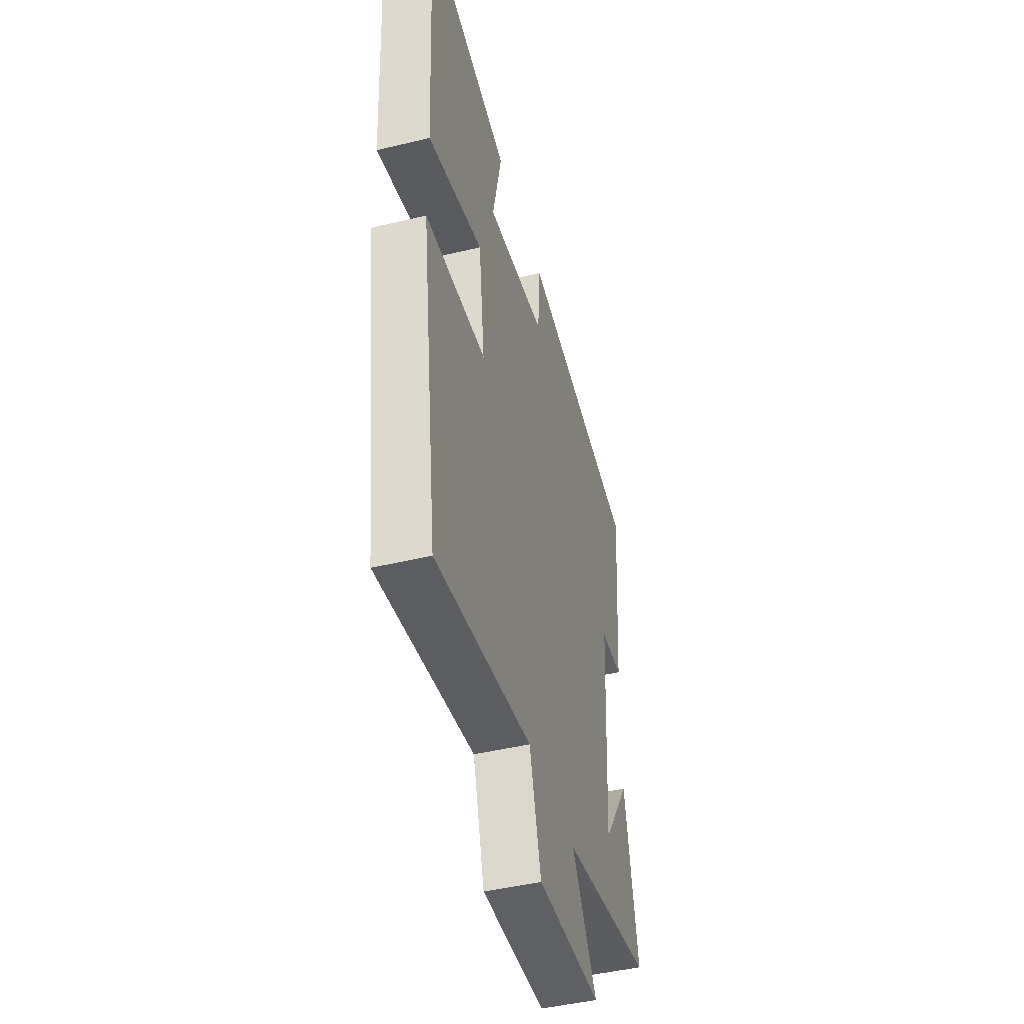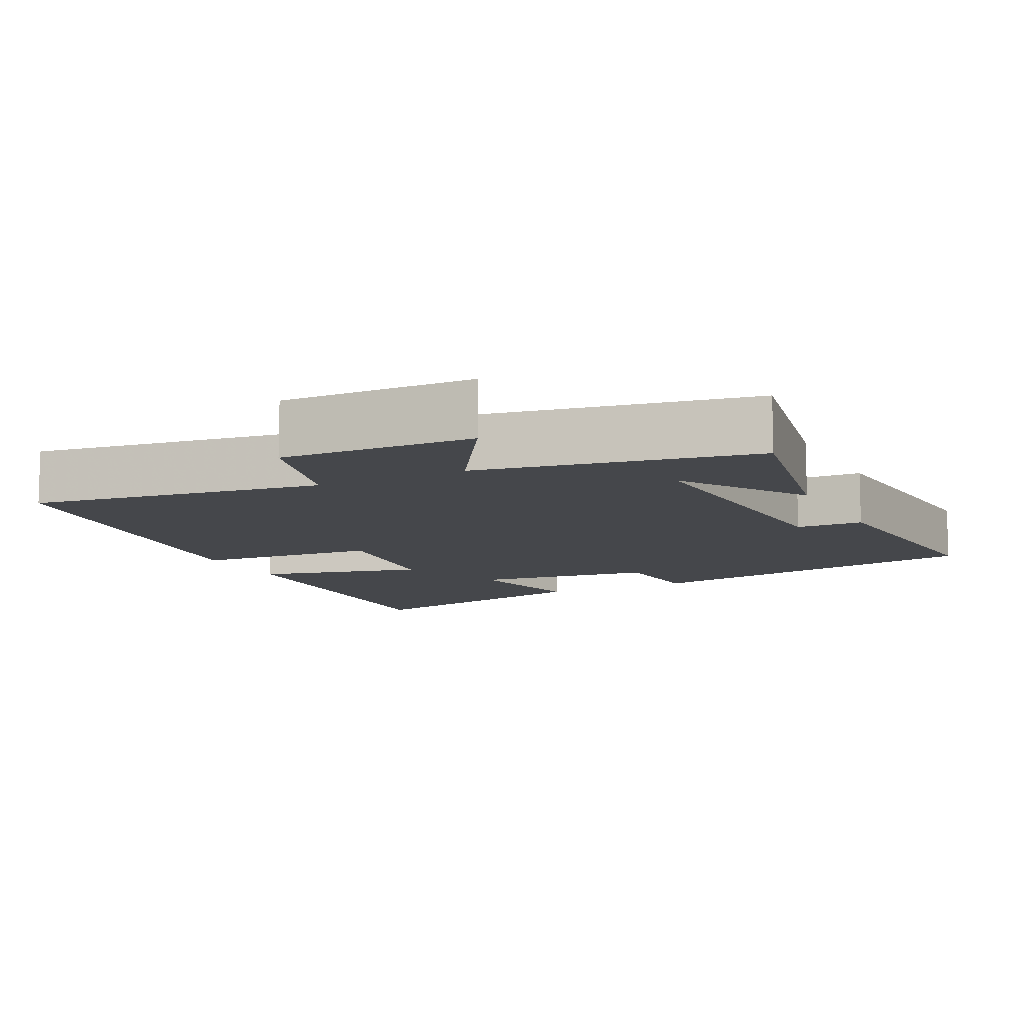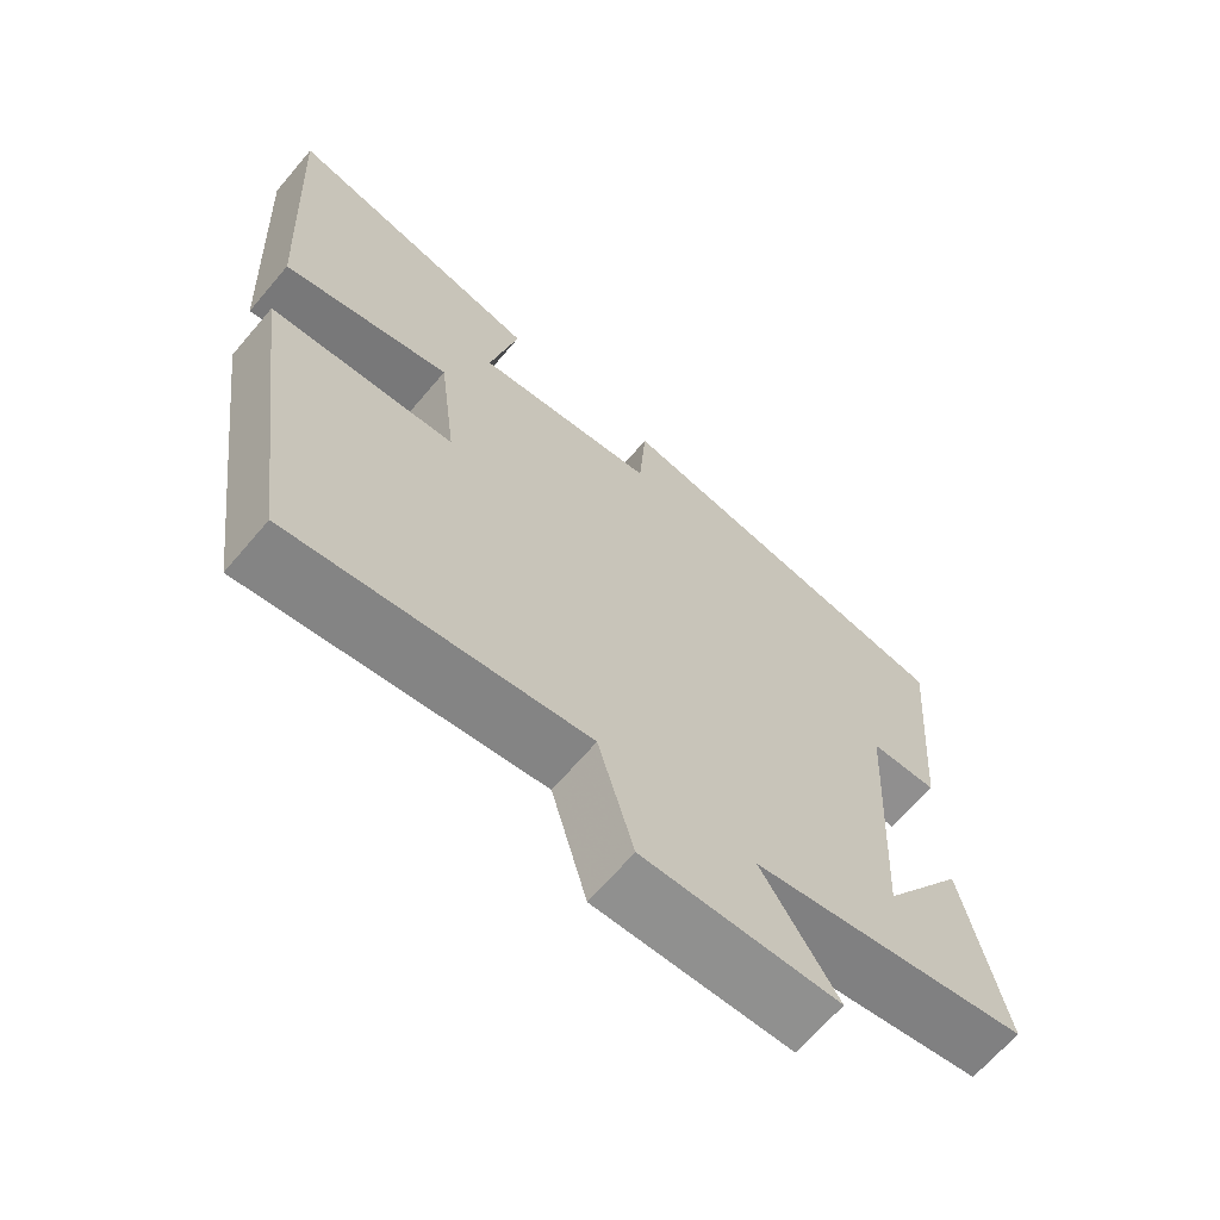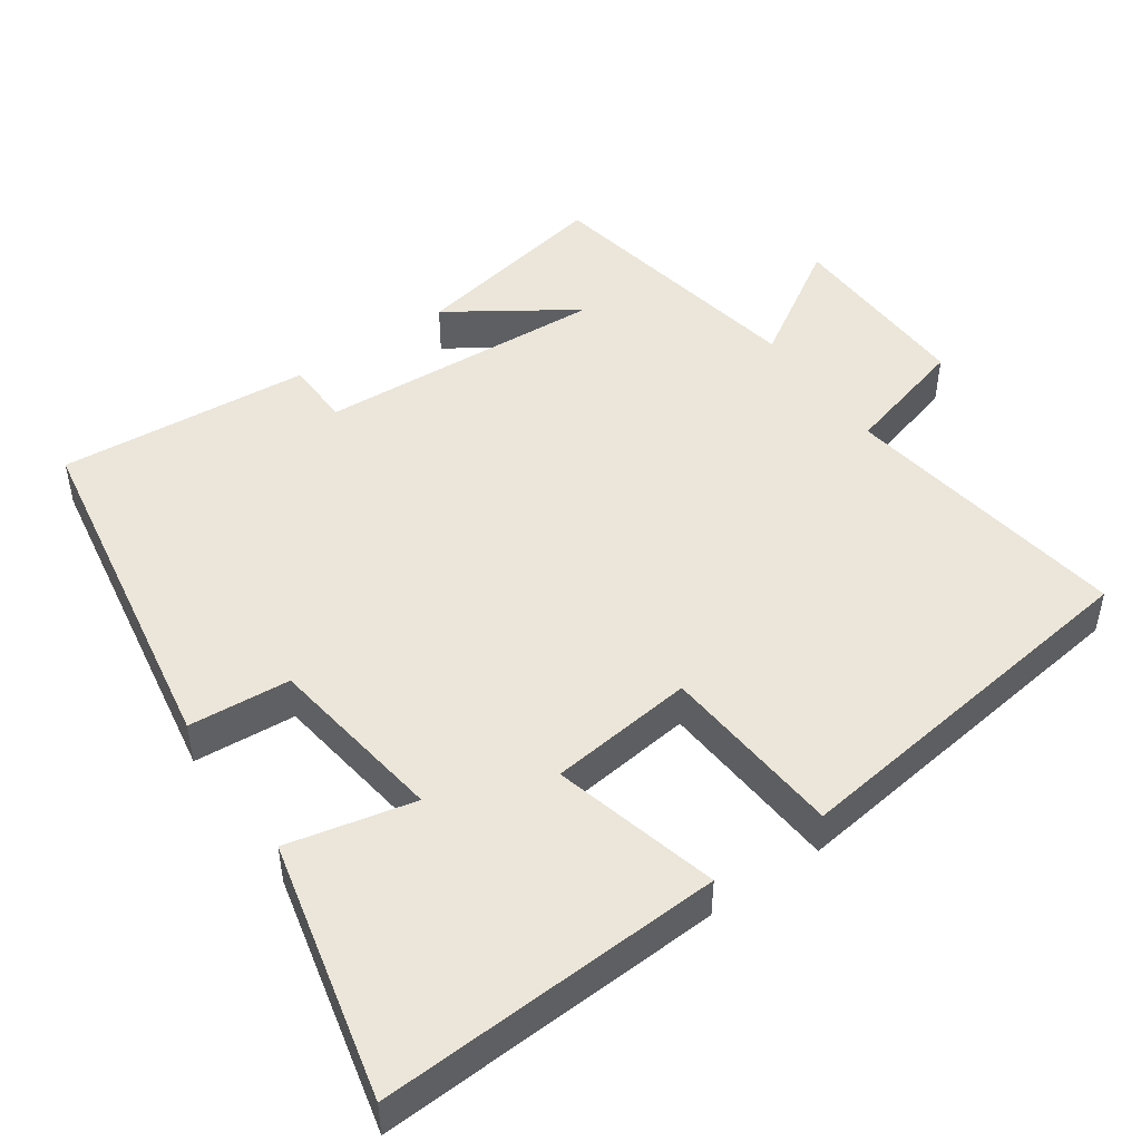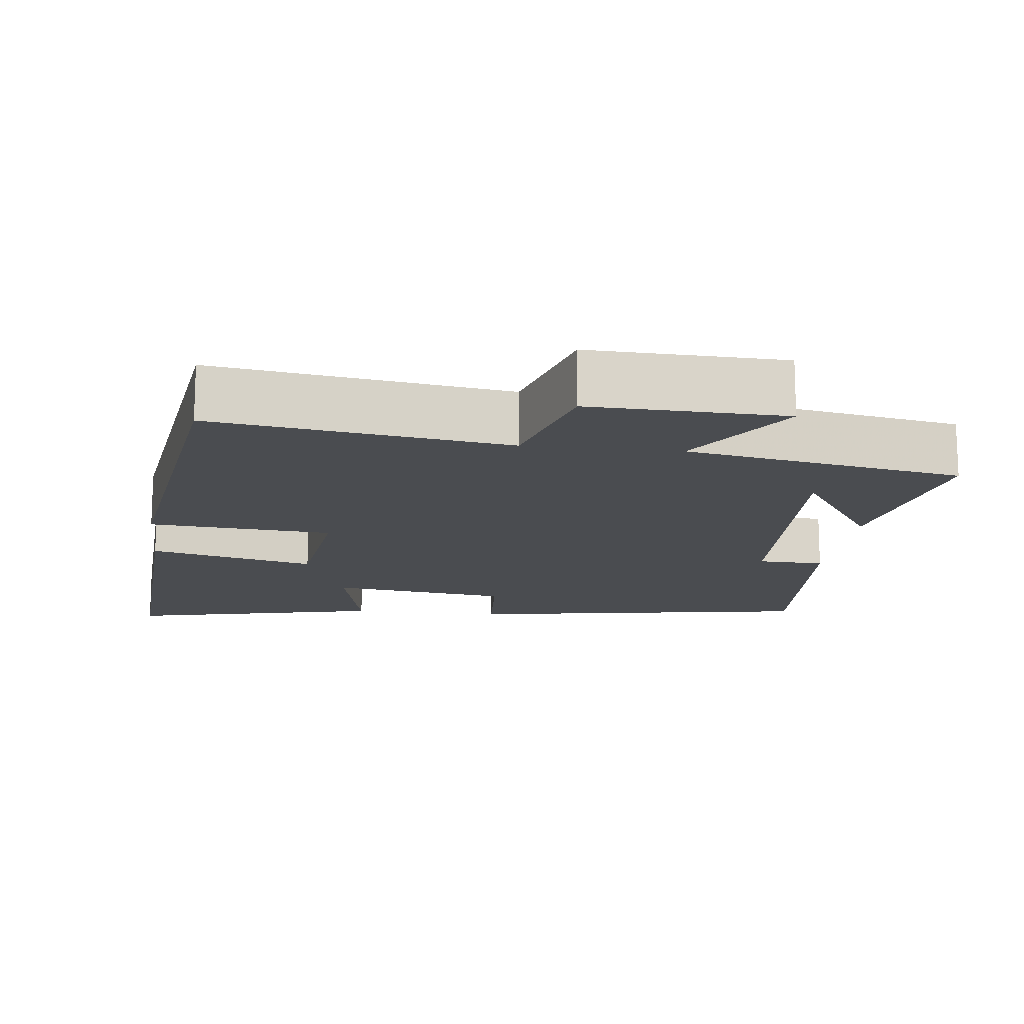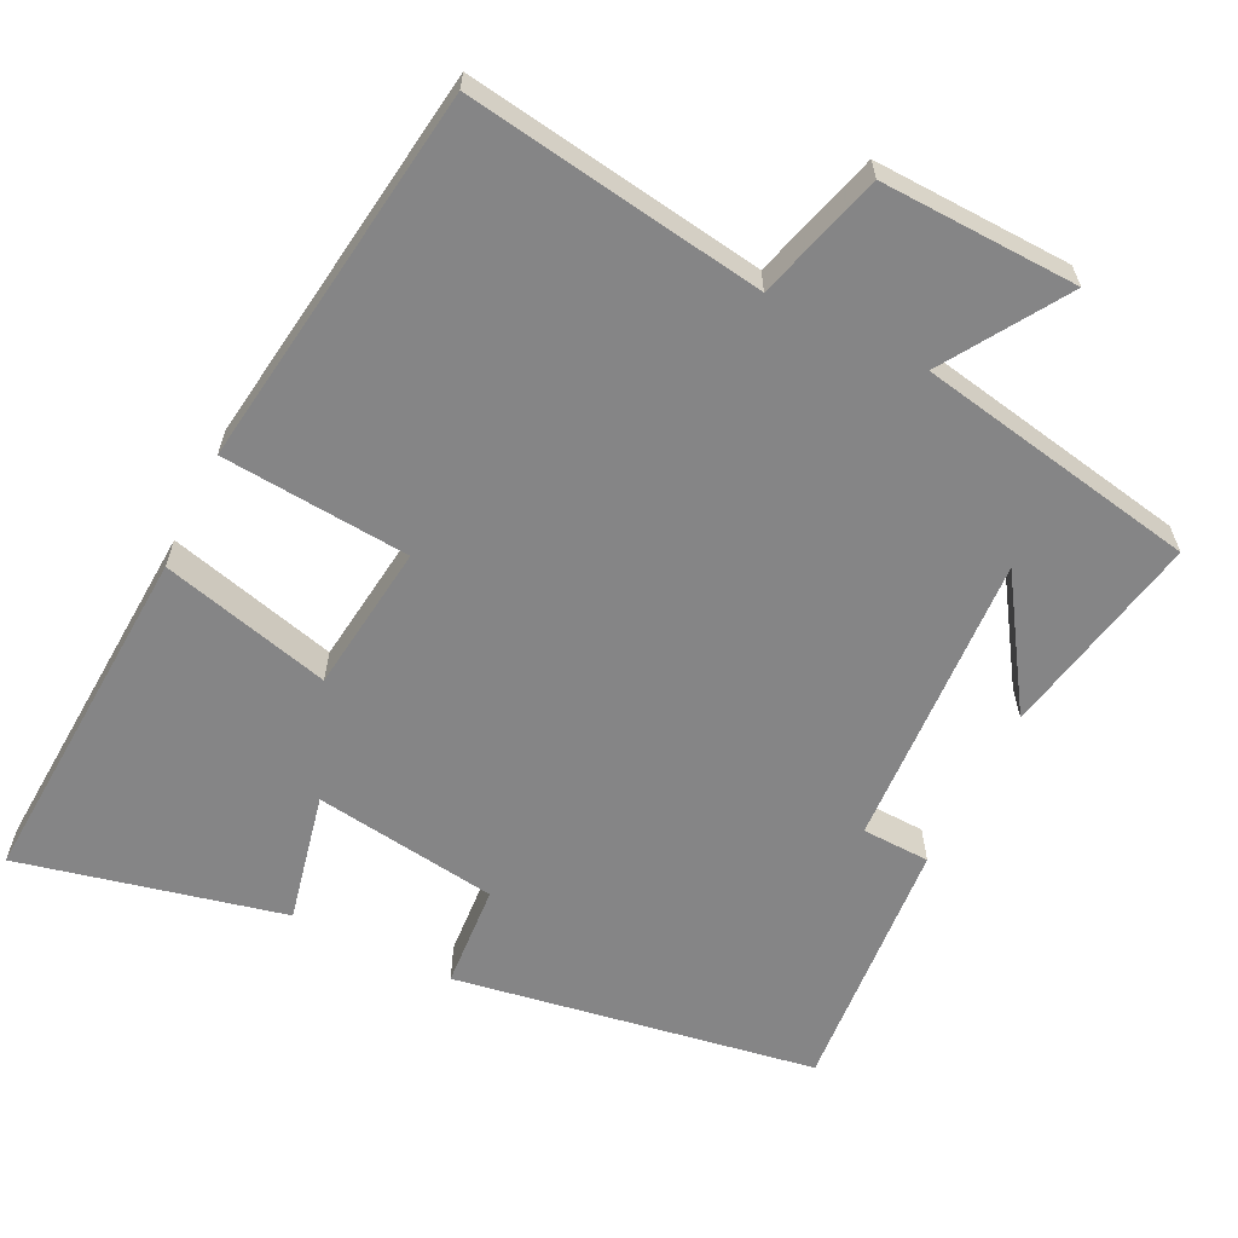
<metadata>
{"format":"obj","ext":"obj","renderer":"f3d","projection":"perspective","resolution":1024,"background":"white","views":[{"elev":-45.6,"azim":105.5,"up":"+Z"},{"elev":-10.2,"azim":-153.4,"up":"+Y"},{"elev":-66.5,"azim":139.6,"up":"+Z"},{"elev":47.8,"azim":55.2,"up":"+Y"},{"elev":-14.7,"azim":173.1,"up":"+Y"},{"elev":-61.9,"azim":153.6,"up":"+Y"}]}
</metadata>
<code>
v -0.554 0.07 -0.431
v -0.5 0.07 -0.155
v -0.387 0.07 -0.326
v -0.409 0.07 0.07
v -0.5 0.07 0.073
v -0.528 0.07 0.418
v -0.045 0.07 0.5
v -0.035 0.07 0.361
v 0.211 0.07 0.327
v 0.173 0.07 0.5
v 0.525 0.07 0.582
v 0.5 0.07 0.113
v 0.273 0.07 0.171
v 0.249 0.07 -0.027
v 0.5 0.07 -0.047
v 0.431 0.07 -0.559
v 0.032 0.07 -0.5
v -0.016 0.07 -0.67
v -0.28 0.07 -0.662
v -0.178 0.07 -0.5
v -0.554 0 -0.431
v -0.5 0 -0.155
v -0.387 0 -0.326
v -0.409 0 0.07
v -0.5 0 0.073
v -0.528 0 0.418
v -0.045 0 0.5
v -0.035 0 0.361
v 0.211 0 0.327
v 0.173 0 0.5
v 0.525 0 0.582
v 0.5 0 0.113
v 0.273 0 0.171
v 0.249 0 -0.027
v 0.5 0 -0.047
v 0.431 0 -0.559
v 0.032 0 -0.5
v -0.016 0 -0.67
v -0.28 0 -0.662
v -0.178 0 -0.5
f 17 18 19 20
f 17 20 1
f 14 15 16 17
f 13 14 17
f 10 11 12 13
f 9 10 13
f 8 9 13 17
f 5 6 7 8
f 4 5 8
f 3 4 8 17
f 1 2 3
f 1 3 17
f 40 39 38 37
f 21 40 37
f 37 36 35 34
f 37 34 33
f 33 32 31 30
f 33 30 29
f 37 33 29 28
f 28 27 26 25
f 28 25 24
f 37 28 24 23
f 23 22 21
f 37 23 21
f 1 21 22 2
f 2 22 23 3
f 3 23 24 4
f 4 24 25 5
f 5 25 26 6
f 6 26 27 7
f 7 27 28 8
f 8 28 29 9
f 9 29 30 10
f 10 30 31 11
f 11 31 32 12
f 12 32 33 13
f 13 33 34 14
f 14 34 35 15
f 15 35 36 16
f 16 36 37 17
f 17 37 38 18
f 18 38 39 19
f 19 39 40 20
f 20 40 21 1

</code>
